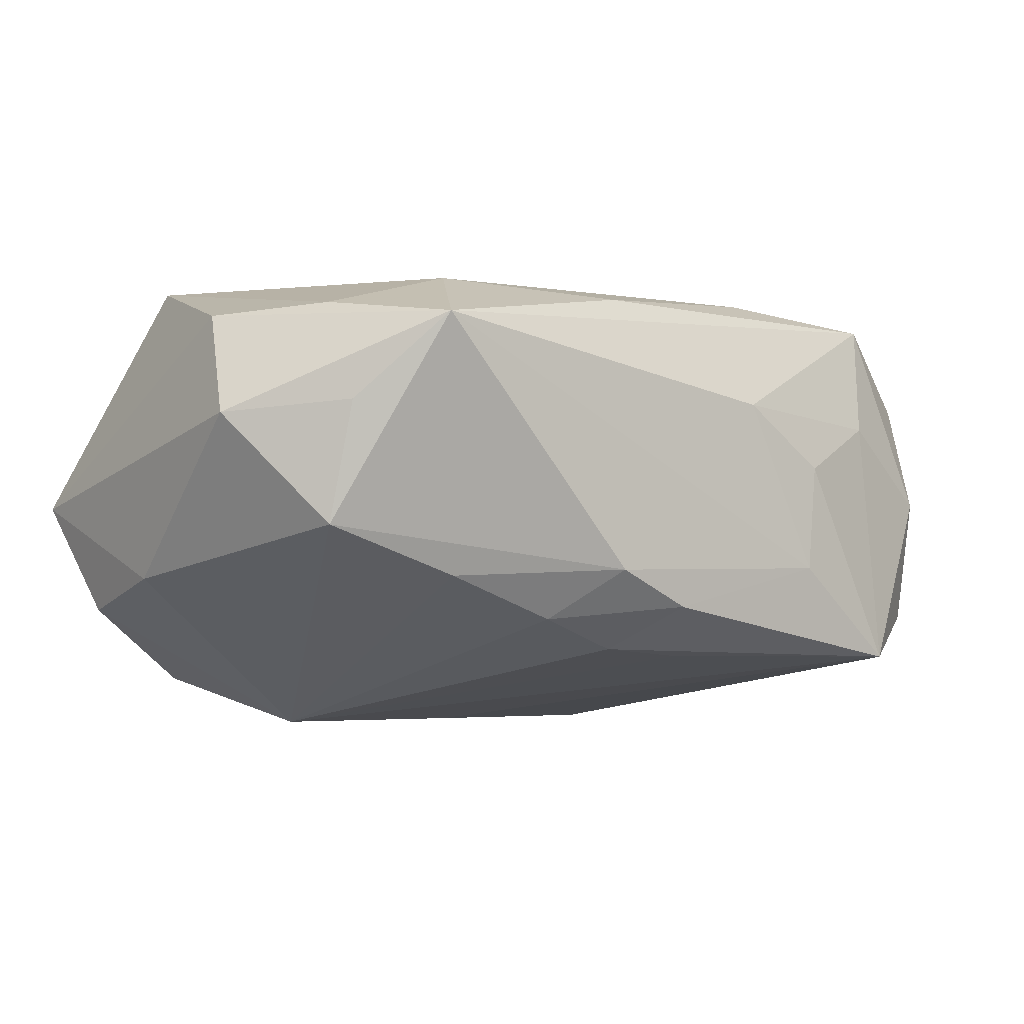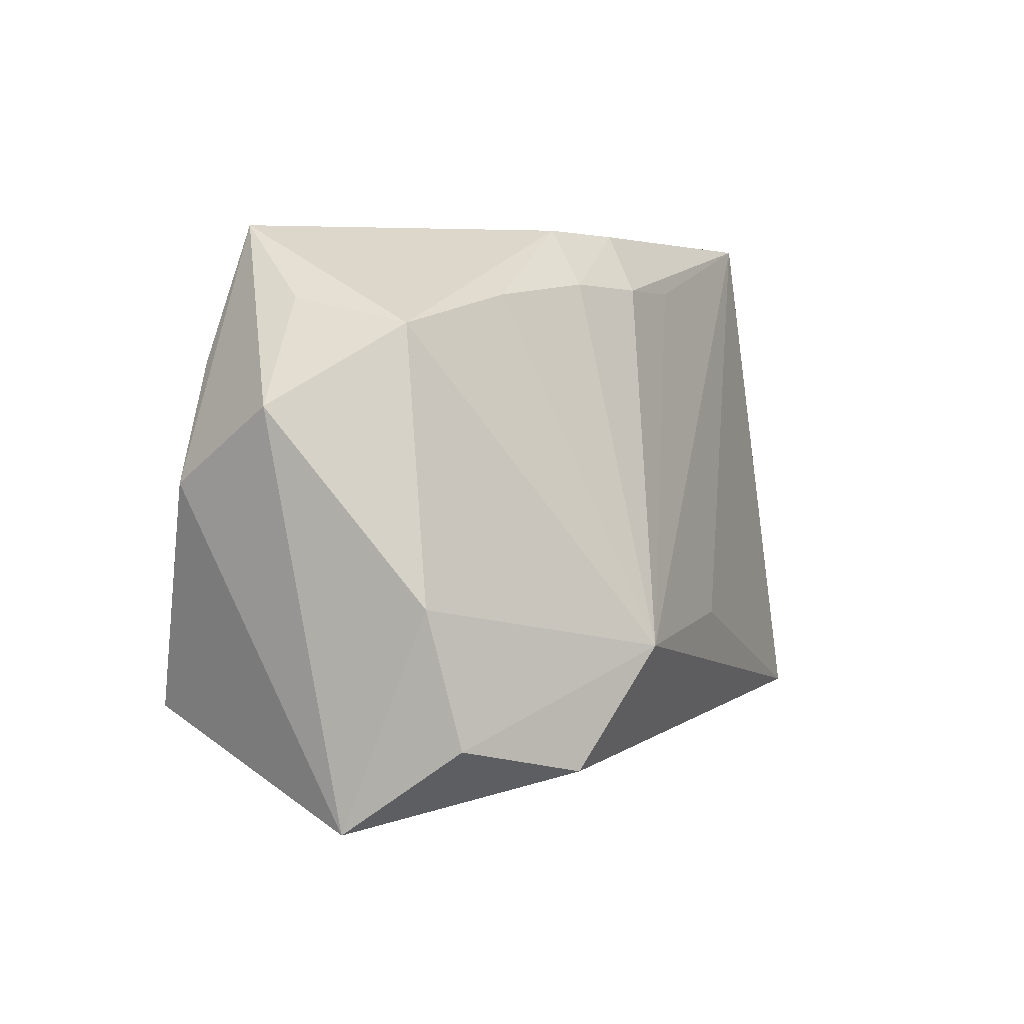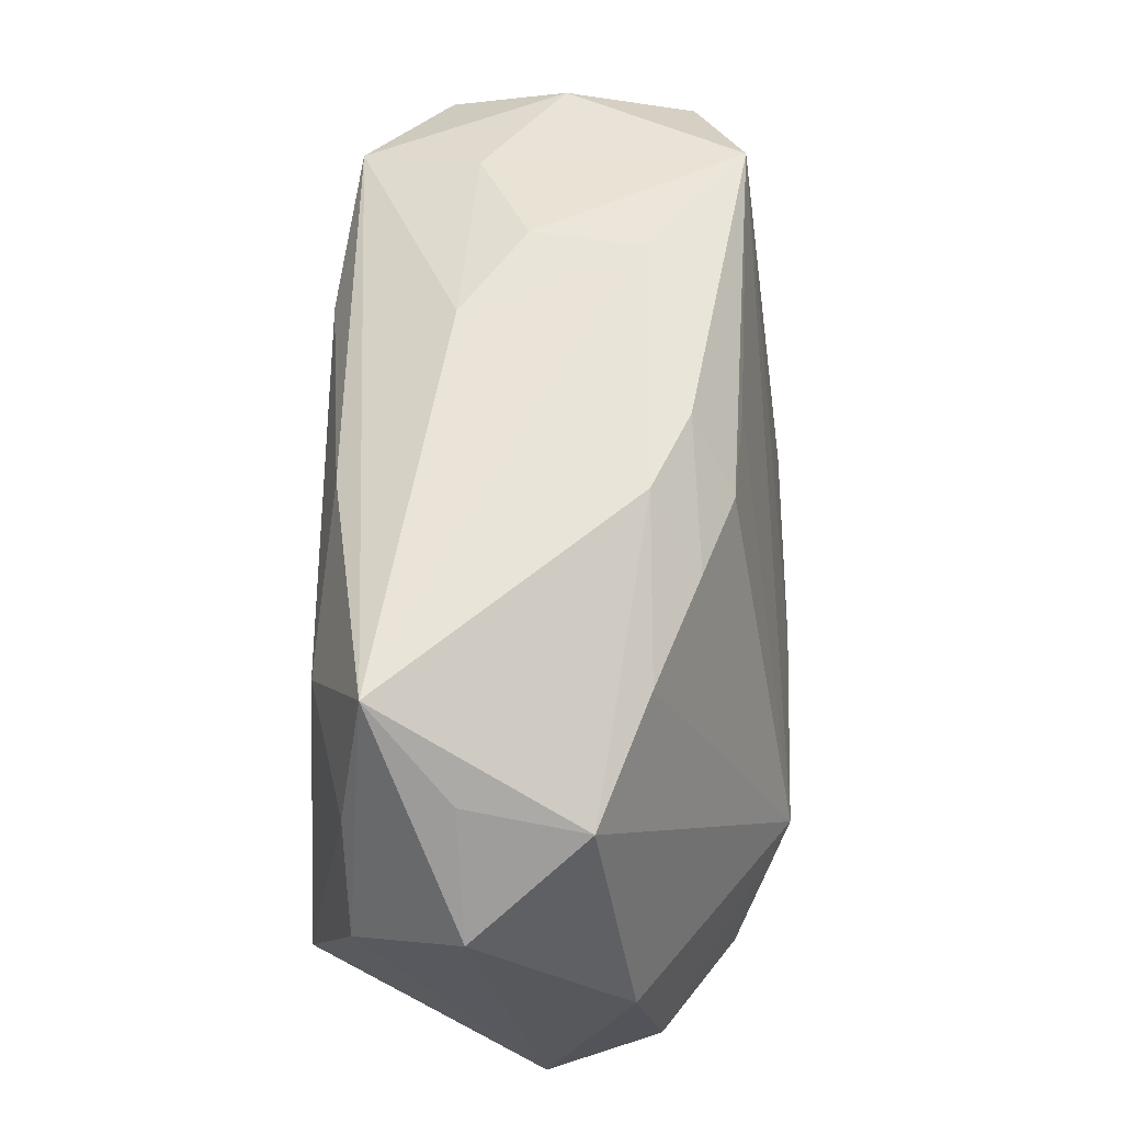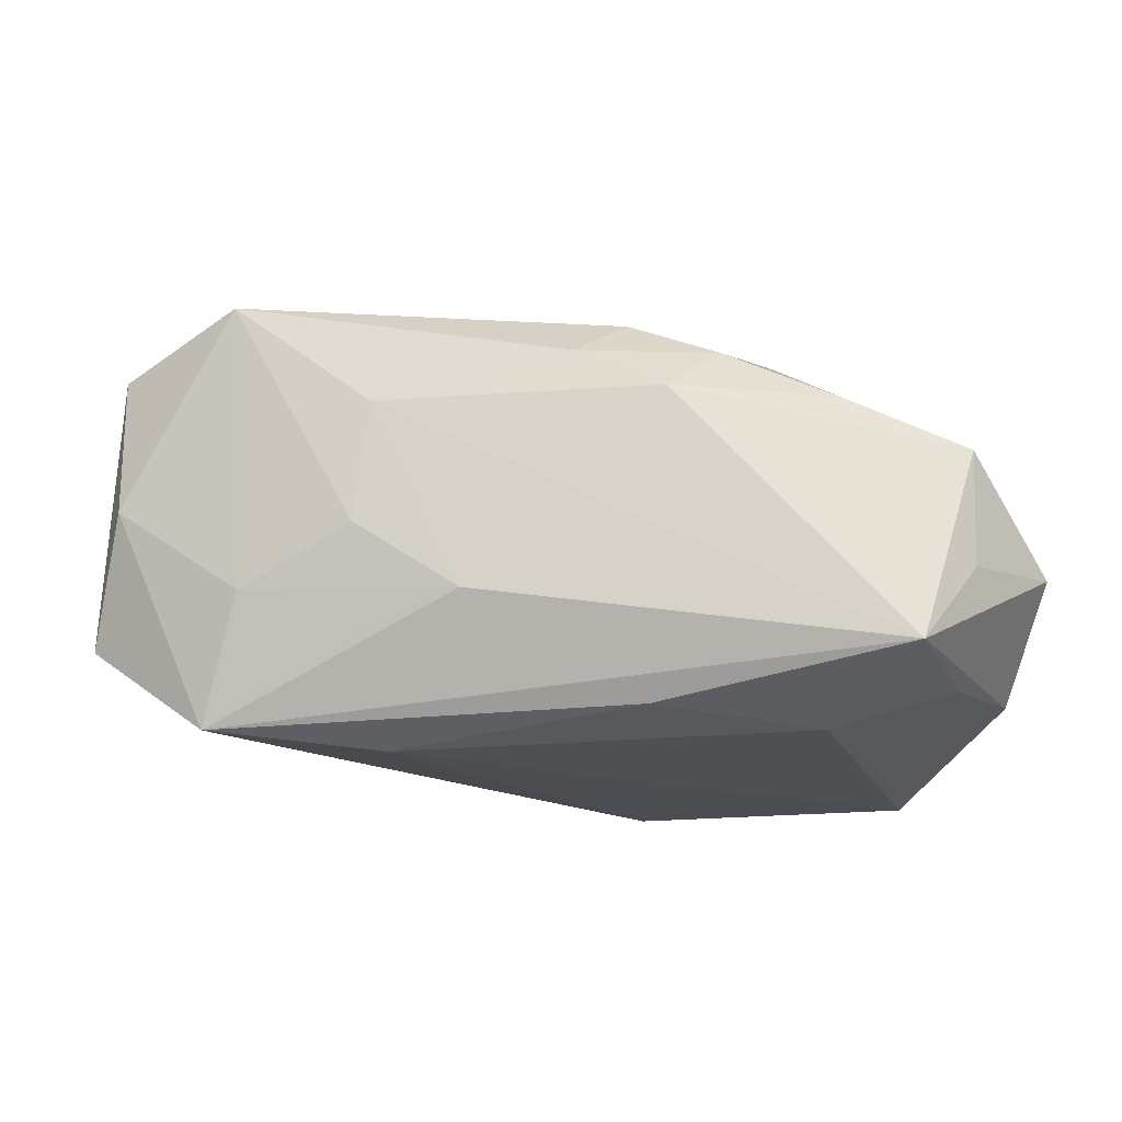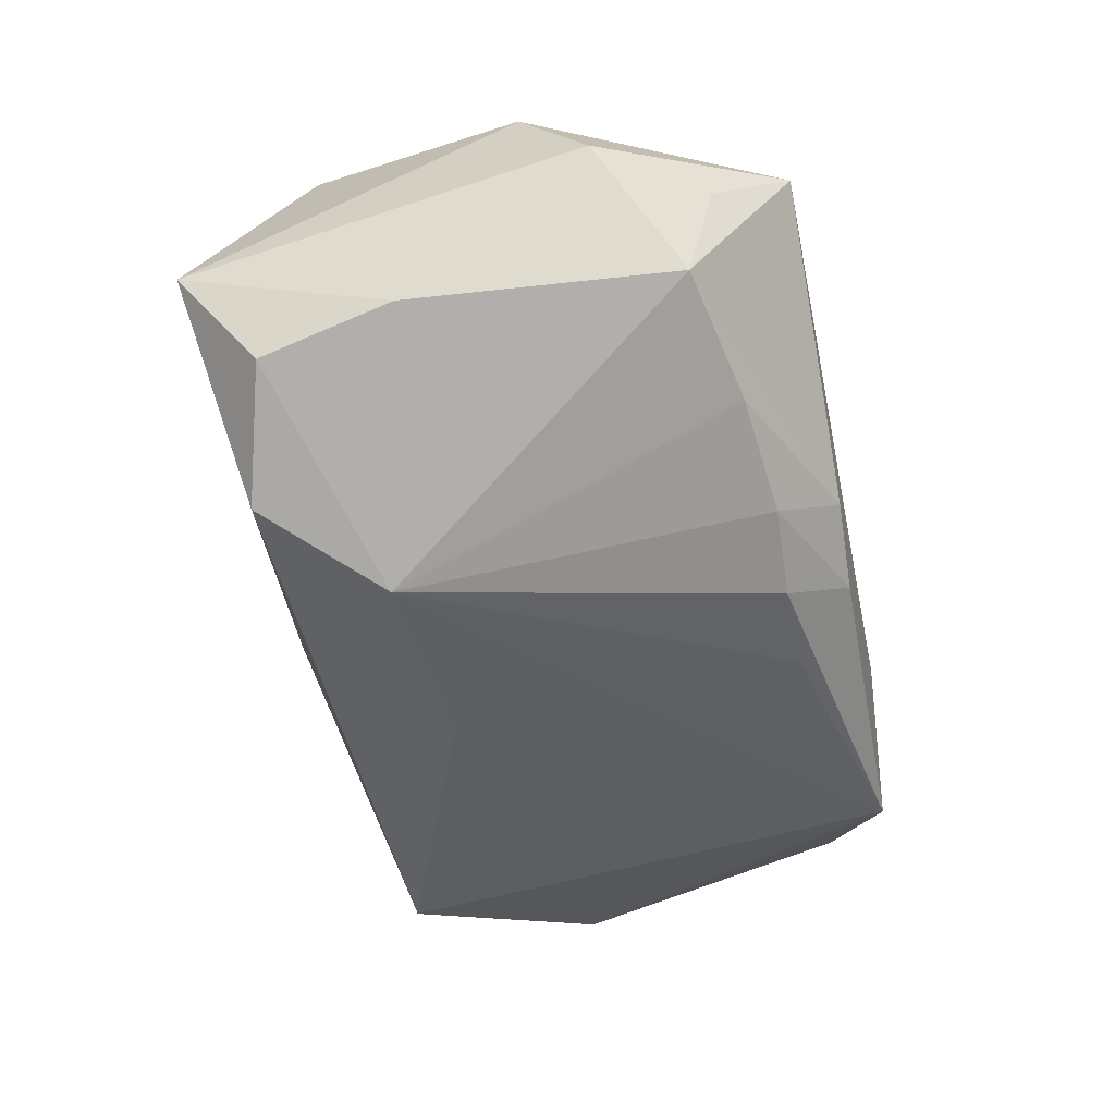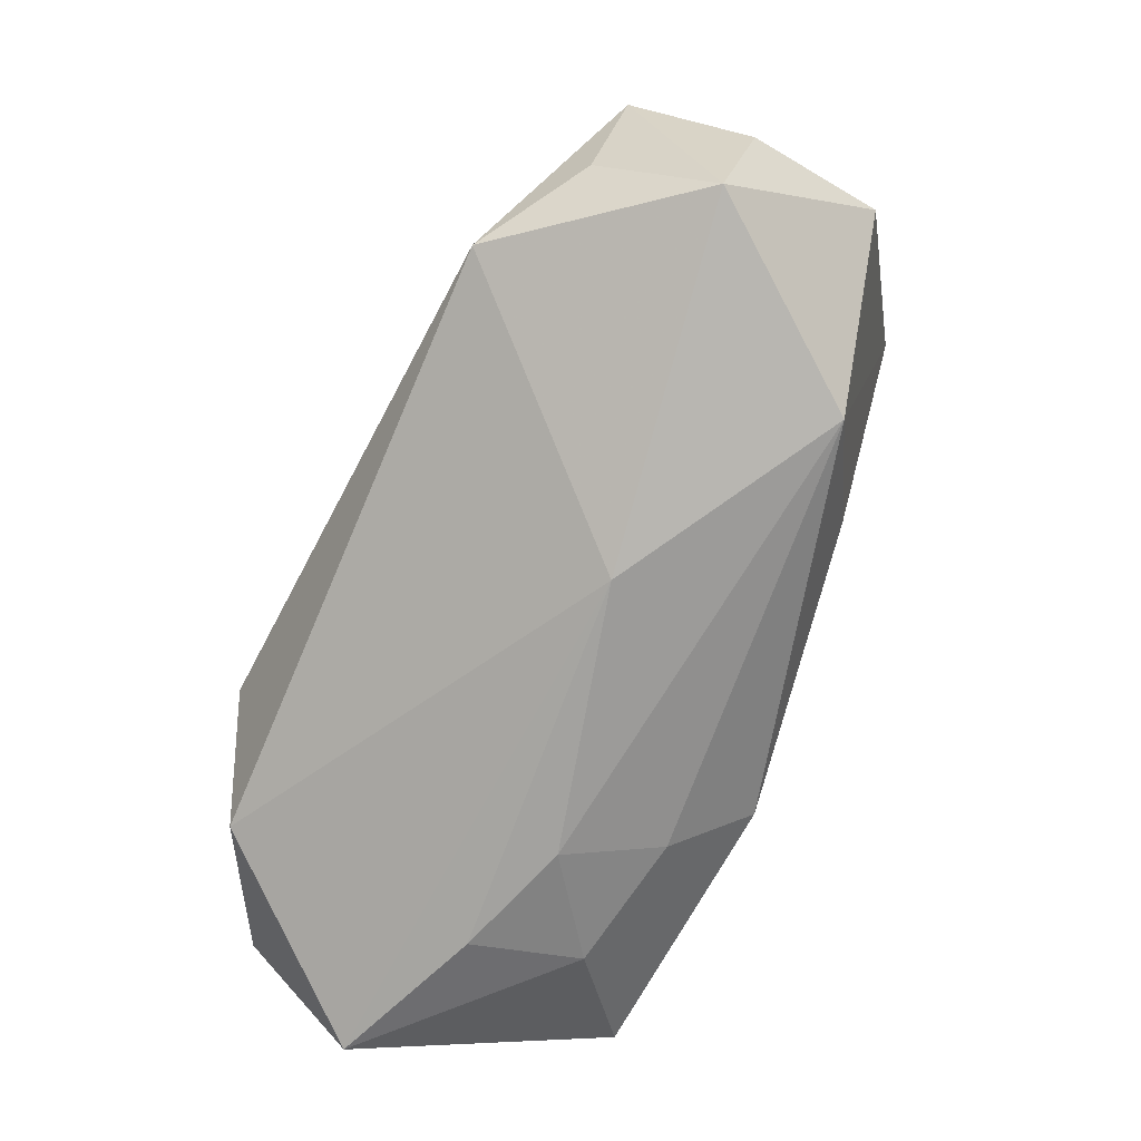
<metadata>
{"format":"obj","ext":"obj","renderer":"f3d","projection":"perspective","resolution":1024,"background":"white","views":[{"elev":-4.6,"azim":141.7,"up":"+Z"},{"elev":5.0,"azim":111.1,"up":"+Y"},{"elev":60.3,"azim":92.3,"up":"+Y"},{"elev":75.3,"azim":-1.2,"up":"+Y"},{"elev":-43.8,"azim":102.6,"up":"+Z"},{"elev":-75.5,"azim":-117.9,"up":"+Y"}]}
</metadata>
<code>
v -0.0065 0.02171 0.006724
v 0.00545 0.0189 0.01399
v 0.01745 0.01368 0.01499
v 0.02662 0.01229 0.01236
v -0.03035 -0.019 -0.006045
v 0.004877 0.01755 -0.01222
v -0.02103 0.0195 0.006036
v -0.01219 0.02207 -0.005781
v -0.02712 -0.01275 -0.01348
v 0.01101 0.01792 -0.0101
v 0.02292 0.02207 0.0108
v 0.02311 -0.01571 -0.01442
v 0.02816 0.01508 -0.003776
v 0.03239 -0.003699 -0.006972
v -0.01936 -0.01569 -0.01791
v 0.02748 0.01687 0.00486
v -0.005603 -0.02224 -0.0006742
v 0.02106 -0.02093 0.002821
v -0.01414 -0.01214 0.01249
v 0.02586 -0.01267 0.0166
v 0.00614 -0.01434 0.01679
v -0.02107 -0.01959 0.007705
v -0.01159 0.01448 0.01598
v 0.01899 0.01709 -0.007122
v -0.033 -0.00703 0.004978
v 0.03128 0.00406 0.01198
v 0.009658 -0.01848 0.01175
v 0.0337 0.009558 0.00416
v -0.02902 0.01641 -0.009208
v 0.01933 -0.01851 0.01065
v -0.007015 0.007034 0.01624
v -0.02115 0.02126 -0.01266
v -0.01341 0.02161 0.002196
v 0.03126 -0.01323 -0.009053
v 0.01689 -0.007655 -0.01791
v 0.001917 -0.007127 -0.0178
v -0.02913 0.0179 0.0002443
v 0.03248 -0.01927 -0.0007768
v 0.001111 0.02179 -0.009091
v -0.03125 0.01374 0.008793
v -0.03347 -0.009573 -0.004729
v 0.007106 0.02207 -0.006512
v -0.00203 0.01737 -0.01269
v -0.02357 0.01676 0.01473
v 0.01261 -0.02123 0.005117
v -0.03122 -0.004003 -0.01277
f 1 44 11
f 36 32 35
f 27 20 21
f 21 44 19
f 40 25 44
f 41 25 40
f 44 1 7
f 35 32 43
f 43 6 35
f 32 6 43
f 8 1 11
f 11 42 8
f 39 6 32
f 32 8 39
f 39 8 42
f 10 42 24
f 6 39 10
f 10 39 42
f 10 24 35
f 35 6 10
f 13 42 11
f 24 42 13
f 35 24 13
f 26 28 11
f 26 20 38
f 38 28 26
f 11 44 2
f 2 3 11
f 31 44 21
f 21 20 31
f 38 20 30
f 20 27 30
f 32 46 29
f 29 46 41
f 41 40 29
f 33 7 1
f 1 8 33
f 32 7 33
f 33 8 32
f 32 36 15
f 15 36 35
f 35 12 15
f 15 46 32
f 11 28 16
f 16 13 11
f 28 13 16
f 14 28 38
f 14 13 28
f 35 13 14
f 11 3 4
f 4 26 11
f 4 3 20
f 20 26 4
f 23 2 44
f 3 2 23
f 44 31 23
f 20 3 23
f 23 31 20
f 32 29 37
f 37 29 40
f 37 7 32
f 37 40 44
f 44 7 37
f 41 46 5
f 5 25 41
f 38 12 34
f 34 14 38
f 34 12 35
f 35 14 34
f 46 15 9
f 9 5 46
f 15 5 9
f 25 5 22
f 44 25 22
f 22 19 44
f 21 19 22
f 22 27 21
f 17 22 5
f 17 5 15
f 17 12 38
f 17 15 12
f 45 30 27
f 27 22 45
f 22 17 45
f 18 17 38
f 18 45 17
f 38 30 18
f 30 45 18

</code>
